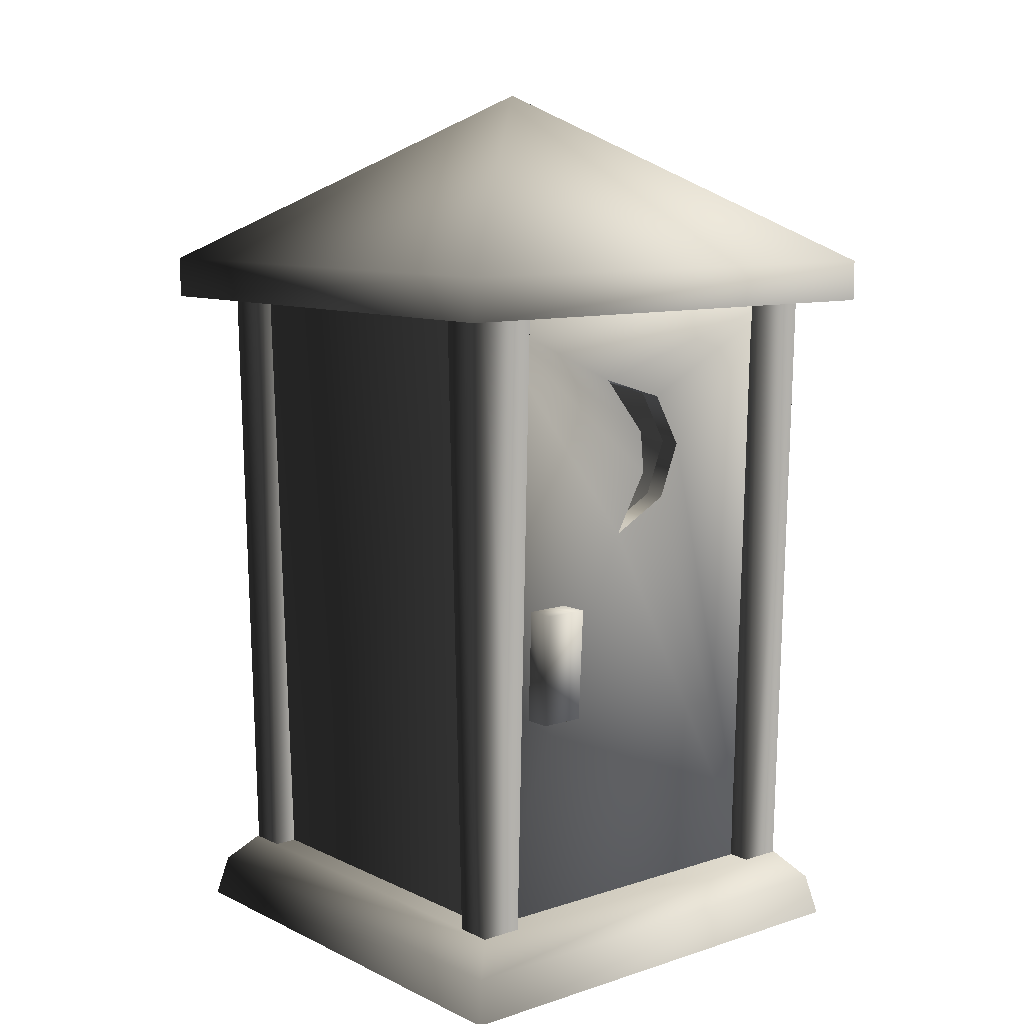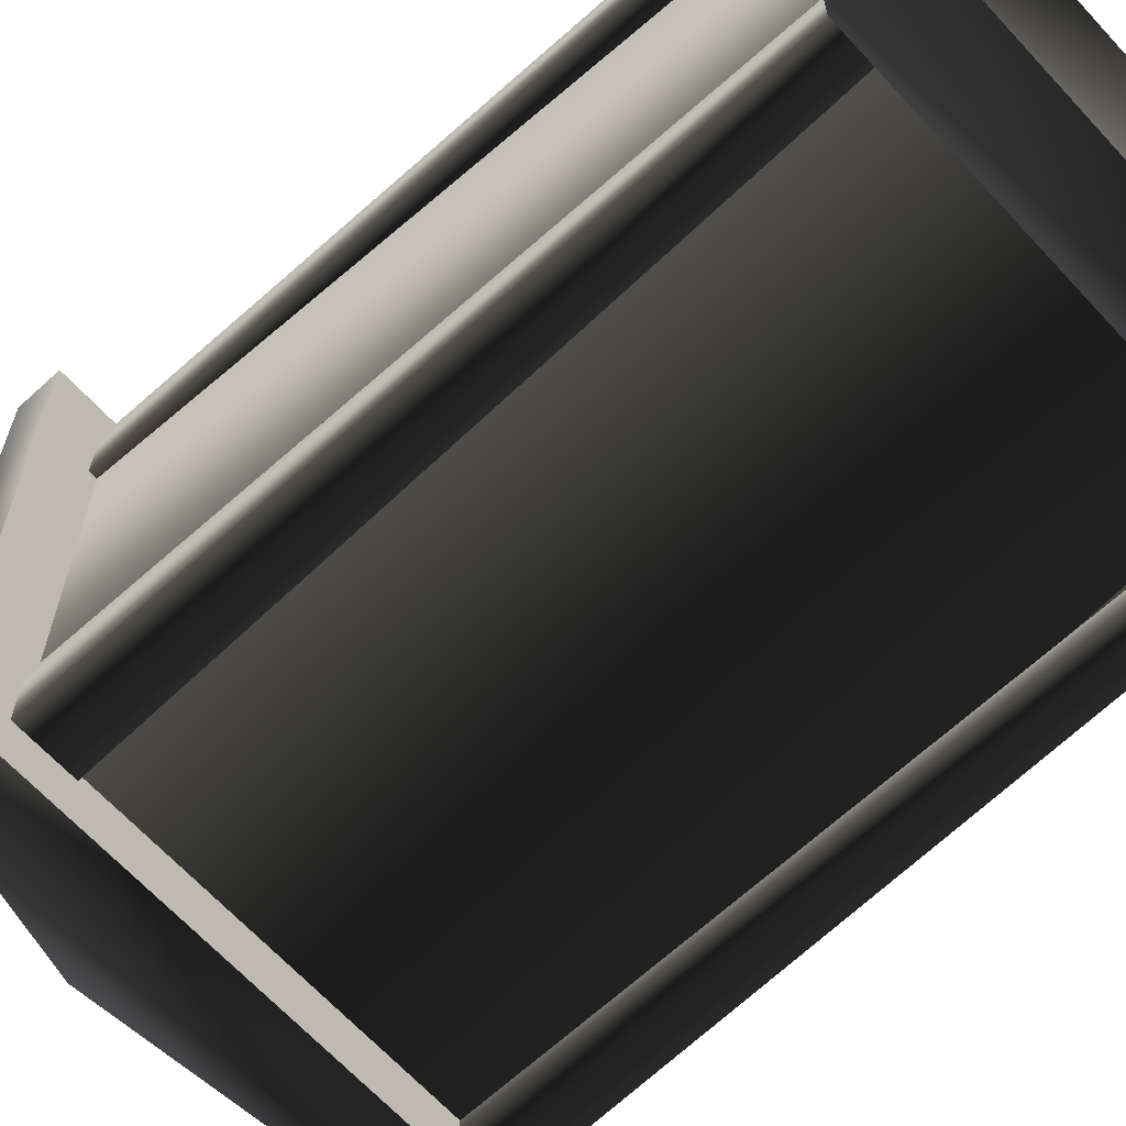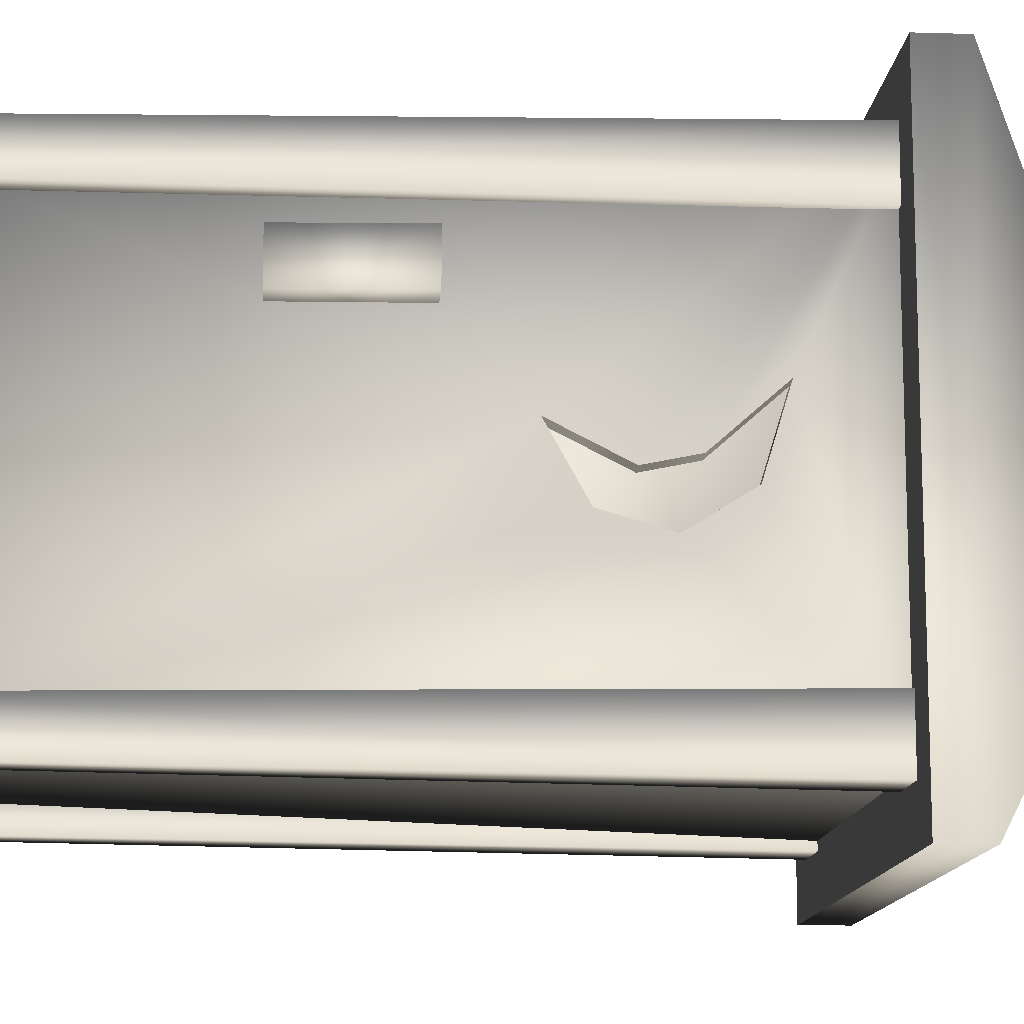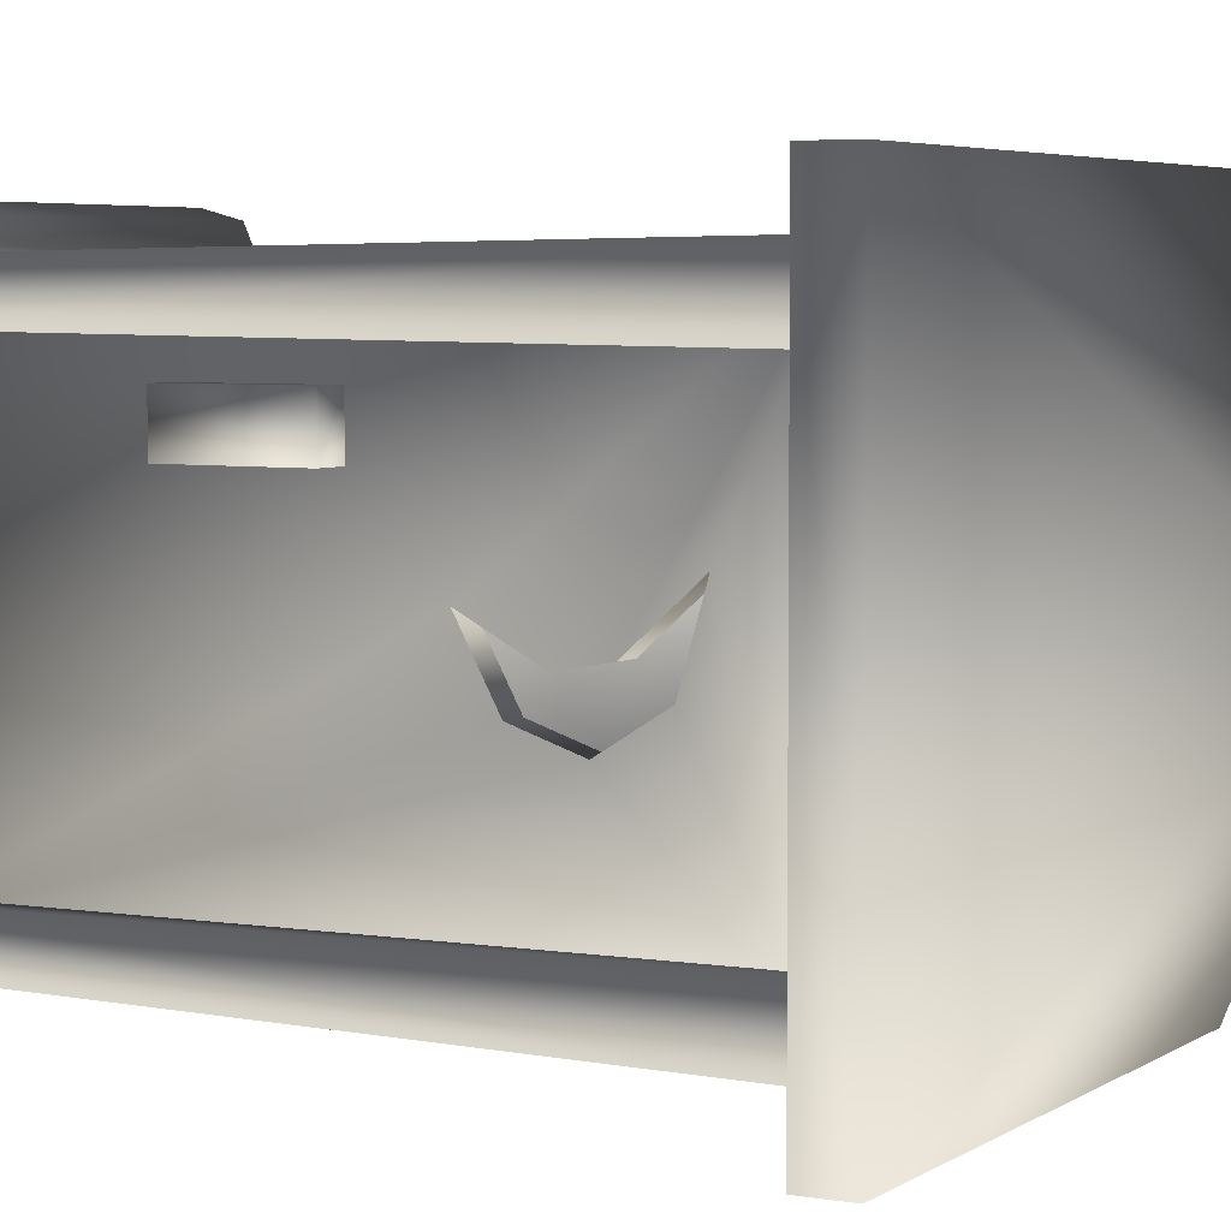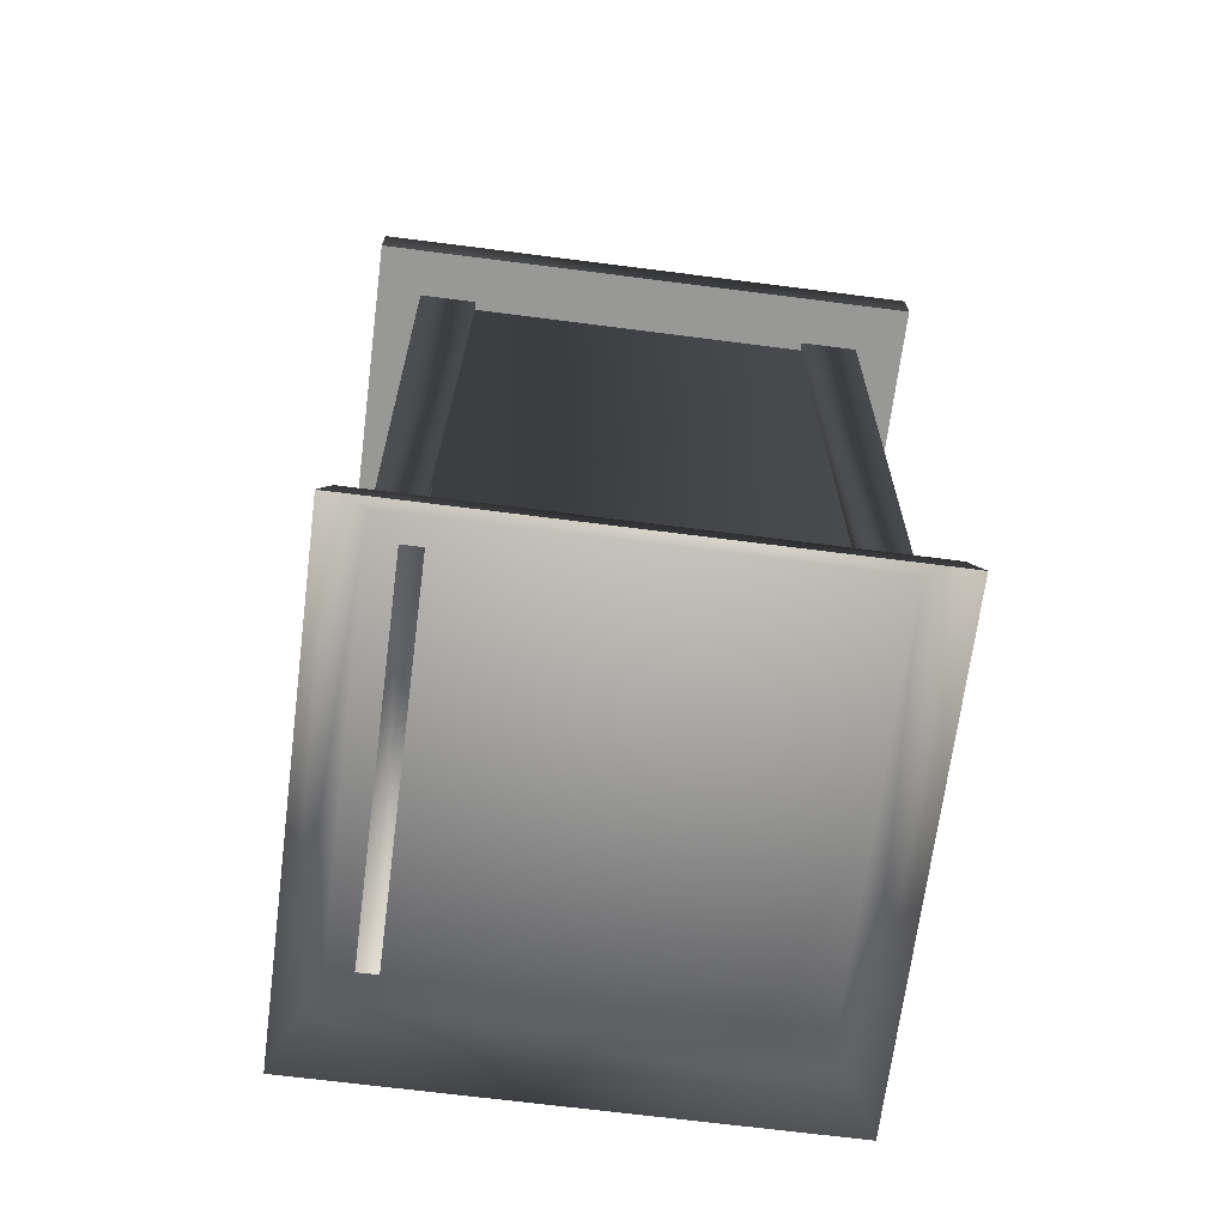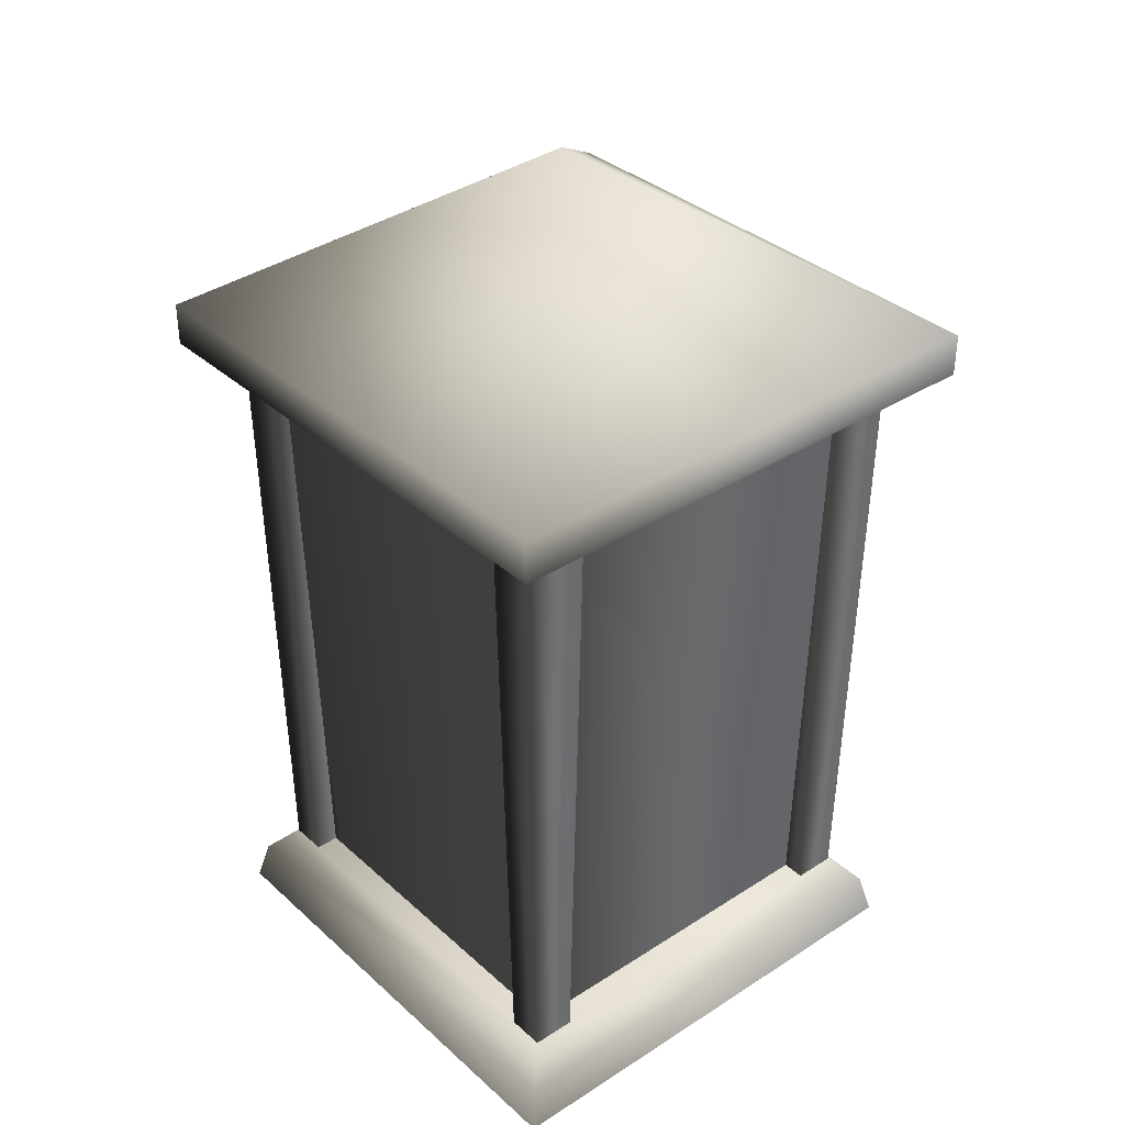
<metadata>
{"format":"obj","ext":"obj","renderer":"f3d","projection":"perspective","resolution":1024,"background":"white","views":[{"elev":9.6,"azim":50.4,"up":"+Y"},{"elev":-65.9,"azim":-47.3,"up":"+Z"},{"elev":-12.7,"azim":85.9,"up":"+Z"},{"elev":4.8,"azim":118.3,"up":"+Z"},{"elev":-68.5,"azim":172.7,"up":"+Y"},{"elev":35.2,"azim":-130.4,"up":"+Y"}]}
</metadata>
<code>
v -1.394 3.88 1.394
v -1.394 3.658 1.394
v 1.384 3.88 1.394
v -1.394 3.88 -1.384
v 0.006186 4.811 0.01188
v 1.384 3.88 -1.384
v -1.394 3.658 -1.384
v 1.384 3.658 -1.384
v 1.384 3.658 1.394
v 0.9138 0.3504 -1.106
v 0.8669 3.684 -1.147
v 1.111 0.3504 -1.106
v 1.111 0.3504 -1.106
v 1.158 3.684 -1.147
v 1.111 0.3504 -0.8795
v 1.158 3.684 -0.8385
v -1.112 0.3502 1.121
v -1.246 0.2022 1.255
v 1.12 0.3502 1.121
v 1.254 0.2022 1.255
v -1.112 0.3502 1.121
v -1.112 0.3502 -1.111
v -1.246 0.2022 1.255
v -1.246 0.2022 -1.245
v 1.254 0.2022 -1.245
v 1.12 0.3502 -1.111
v 1.254 0.2022 1.255
v 1.12 0.3502 1.121
v -1.112 0.3502 -1.111
v -1.112 0.3502 1.121
v 1.12 0.3502 -1.111
v 1.12 0.3502 1.121
v 1.16 1.467 0.5005
v 1.191 2.071 0.5005
v 1.191 2.071 0.7356
v 1.16 1.467 0.7356
v 1.191 2.071 0.5005
v 1.034 2.071 0.5005
v 1.034 2.071 0.7356
v 1.191 2.071 0.7356
v 1.034 2.071 0.5005
v 1.191 2.071 0.5005
v 1.16 1.467 0.5005
v 1.003 1.467 0.5005
v -1.15 3.684 -1.147
v -1.104 0.3504 -0.8795
v -1.15 3.684 -0.8394
v -1.104 0.3504 -1.106
v -1.104 0.3504 1.116
v -1.151 3.684 1.157
v -1.104 0.3504 0.8888
v -1.151 3.684 0.8478
v 1.158 3.684 1.157
v 1.111 0.3504 0.8888
v 1.158 3.684 0.8478
v 1.111 0.3504 1.116
v -1.246 0.2022 1.255
v -1.246 0.2022 -1.245
v -1.296 -0.01962 1.305
v 1.254 0.2022 -1.245
v 1.304 -0.01962 -1.295
v -1.296 -0.01962 -1.295
v 1.003 1.467 0.5005
v 1.16 1.467 0.5005
v 1.16 1.467 0.7356
v 1.003 1.467 0.7356
v 1.034 2.071 0.7356
v 1.003 1.467 0.7356
v 1.191 2.071 0.7356
v -0.8606 3.684 -1.147
v -1.104 0.3504 -1.106
v -1.15 3.684 -1.147
v -0.9066 0.3504 -1.106
v -1.15 3.684 -0.8394
v -0.9066 0.3504 -0.8795
v -0.8606 3.684 -0.8394
v -1.104 0.3504 -0.8795
v -0.9066 0.3504 -1.106
v -0.8606 3.684 -0.8394
v -0.8597 3.684 0.8478
v -0.9066 0.3504 0.8888
v -1.151 3.684 0.8478
v -1.104 0.3504 0.8888
v -0.8597 3.684 0.8478
v -0.8597 3.684 1.157
v -0.9066 0.3504 1.116
v -1.151 3.684 1.157
v -1.104 0.3504 1.116
v -0.9066 0.3504 1.116
v 0.8669 3.684 1.157
v 1.111 0.3504 1.116
v 1.158 3.684 1.157
v 0.9138 0.3504 1.116
v 0.9138 0.3504 0.8888
v 0.8669 3.684 0.8478
v 0.9138 0.3504 1.116
v 1.158 3.684 0.8478
v 1.111 0.3504 0.8888
v 0.8669 3.684 0.8478
v 1.304 -0.01962 -1.295
v 1.254 0.2022 -1.245
v 1.304 -0.01962 1.305
v 1.254 0.2022 1.255
v -1.296 -0.01962 1.305
v -1.246 0.2022 1.255
v -1.246 0.2022 -1.245
v -1.112 0.3502 -1.111
v 1.12 0.3502 -1.111
v 0.8669 3.684 -0.8385
v 0.9138 0.3504 -0.8795
v 1.158 3.684 -0.8385
v 1.111 0.3504 -0.8795
v 0.8669 3.684 -0.8385
v 0.9138 0.3504 -1.106
v 1.158 3.684 -1.147
v 1.046 3.667 -0.9836
v -1.024 3.667 -0.9836
v 0.9817 1.732 -0.9836
v -1.394 3.658 1.394
v -1.394 3.658 -1.384
v 1.384 3.658 1.394
v 1.384 3.658 -1.384
v -1.111 3.684 1.116
v -0.983 0.3504 0.9879
v 1.111 3.684 1.116
v 0.9836 0.3504 0.9879
v -0.983 0.3504 -0.9786
v -1.111 3.684 -1.106
v 0.9836 0.3504 -0.9786
v 1.111 3.684 -1.106
v -1.111 3.684 1.116
v -1.111 3.684 -1.106
v -0.983 0.3504 0.9879
v -0.983 0.3504 -0.9786
v -1.024 3.667 0.9843
v 1.046 3.667 0.9843
v -0.9847 1.732 0.9843
v 0.9817 1.732 0.9843
v -1.024 3.667 -0.9836
v -1.024 3.667 0.9843
v -0.9847 1.732 -0.9836
v -0.9847 1.732 0.9843
v 1.113 3.68 1.116
v 1.071 2.978 -0.02159
v 1.093 3.28 0.242
v 1.049 2.751 -0.06359
v 1.002 3.684 -1.106
v 1.002 3.684 1.116
v 1.113 3.68 -1.106
v 1.081 3.167 -0.1303
v 1.064 2.889 -0.3014
v 0.8737 0.3504 -0.9786
v 0.9847 0.3462 -0.9786
v 1.04 2.596 -0.2103
v 1.034 2.421 0.1083
v 0.8737 0.3504 0.9879
v 0.9847 0.3462 0.9879
v 1.04 2.596 -0.2103
v 1.064 2.889 -0.3014
v 0.9529 2.893 -0.3014
v 0.9294 2.6 -0.2103
v 1.034 2.421 0.1083
v 0.9233 2.425 0.1083
v 1.049 2.751 -0.06359
v 0.9378 2.755 -0.0636
v 1.071 2.978 -0.02159
v 0.9603 2.982 -0.02159
v 1.093 3.28 0.242
v 0.9816 3.284 0.242
v 1.081 3.167 -0.1303
v 0.97 3.171 -0.1303
v -0.9847 1.732 -0.9836
v 0.9817 1.732 0.9843
v -0.9847 1.732 0.9843
v -1.024 3.667 0.9843
v 1.046 3.667 0.9843
v 1.046 3.667 -0.9836
v -0.9847 1.732 -0.9836
g OUTHOUSE
o OUTHOUSE0
f 1 2 3
f 4 5 6
f 7 2 4
f 1 4 2
f 4 1 5
f 3 5 1
f 3 6 5
f 7 4 8
f 6 8 4
f 8 6 9
f 3 9 6
f 9 3 2
o OUTHOUSE1
f 10 11 12
f 13 14 15
f 16 15 14
f 17 18 19
f 20 19 18
f 21 22 23
f 24 23 22
f 25 26 27
f 28 27 26
f 29 30 31
f 32 31 30
f 33 34 35
f 35 36 33
f 37 38 39
f 39 40 37
f 41 42 43
f 43 44 41
f 45 46 47
f 46 45 48
f 49 50 51
f 52 51 50
f 53 54 55
f 54 53 56
f 57 58 59
f 60 61 58
f 62 58 61
f 62 59 58
f 63 64 65
f 65 66 63
f 67 68 65
f 65 69 67
f 70 71 72
f 71 70 73
f 74 75 76
f 75 74 77
f 70 75 78
f 75 70 79
f 80 81 82
f 83 82 81
f 84 85 81
f 86 81 85
f 87 88 85
f 89 85 88
f 90 91 92
f 91 90 93
f 94 90 95
f 90 94 96
f 94 97 98
f 97 94 99
f 100 101 102
f 103 102 101
f 102 103 104
f 105 104 103
f 106 107 101
f 108 101 107
f 109 110 111
f 112 111 110
f 113 11 110
f 114 110 11
f 115 12 11
o OUTHOUSE2
f 116 117 118
f 119 120 121
f 122 121 120
f 123 124 125
f 126 125 124
f 127 128 129
f 130 129 128
f 131 132 133
f 134 133 132
f 135 136 137
f 138 137 136
f 139 140 141
f 142 141 140
f 143 144 145
f 143 146 144
f 147 148 143
f 143 149 147
f 143 145 149
f 145 150 149
f 151 149 150
f 152 147 149
f 149 153 152
f 153 149 151
f 153 151 154
f 153 154 155
f 156 152 153
f 153 157 156
f 153 155 157
f 148 156 157
f 157 143 148
f 143 157 155
f 143 155 146
f 158 159 160
f 160 161 158
f 162 158 161
f 161 163 162
f 164 162 163
f 163 165 164
f 166 164 165
f 165 167 166
f 168 166 167
f 167 169 168
f 170 168 169
f 169 171 170
f 159 170 171
f 171 160 159
f 118 172 173
f 174 173 172
f 175 117 176
f 177 176 117
f 178 118 117

</code>
